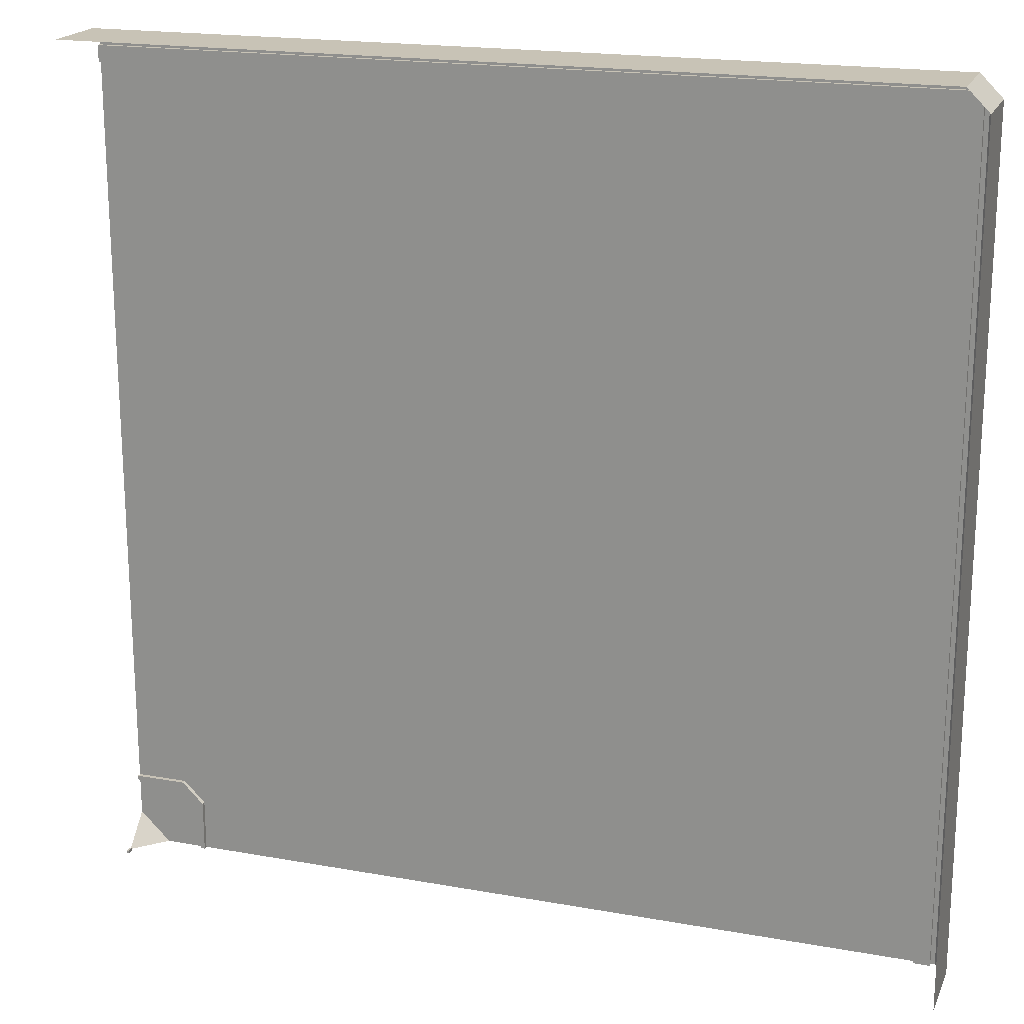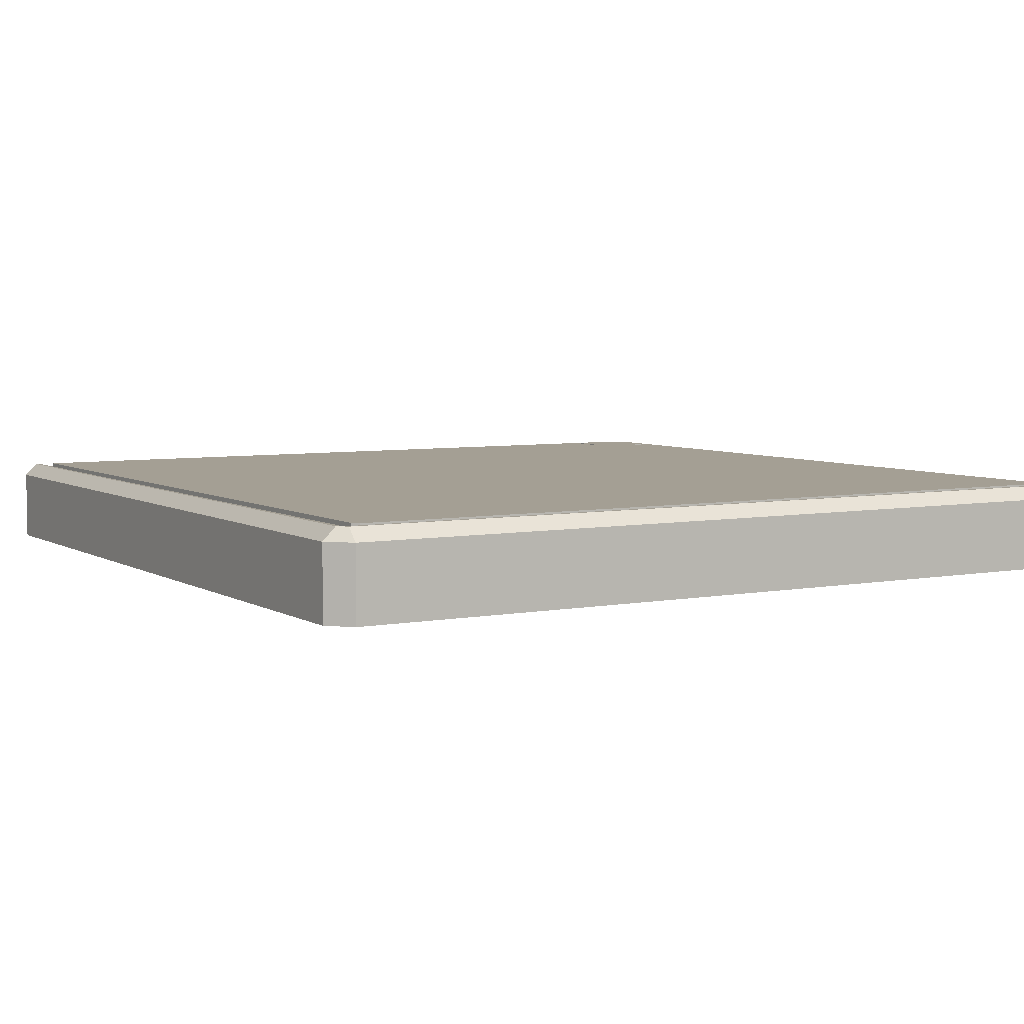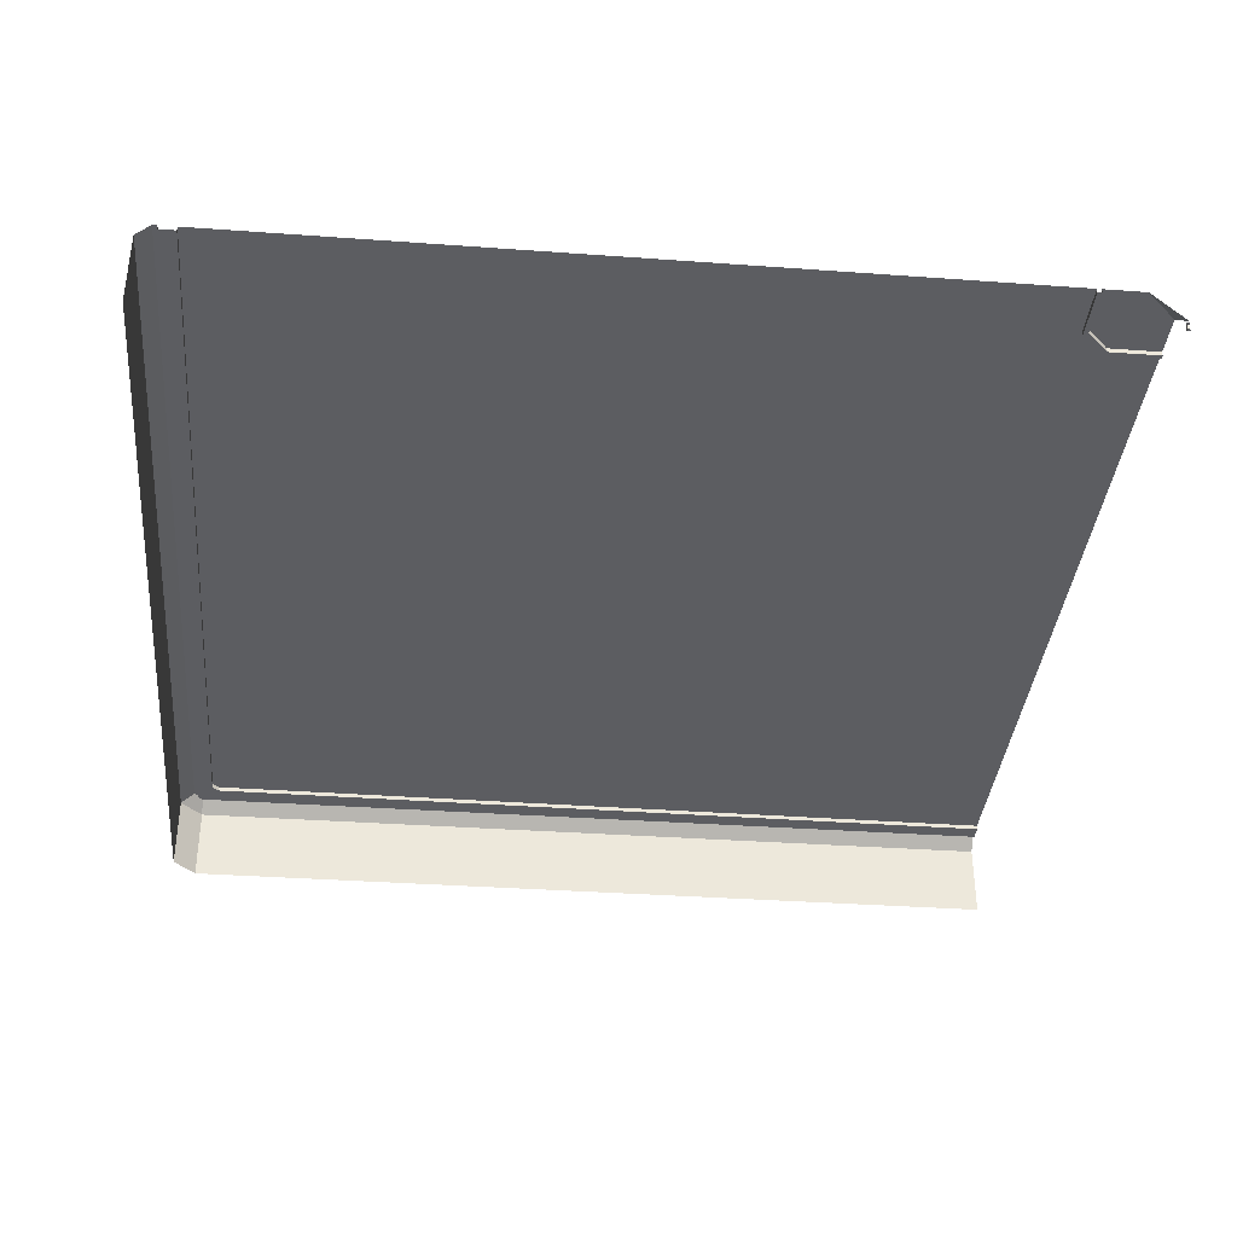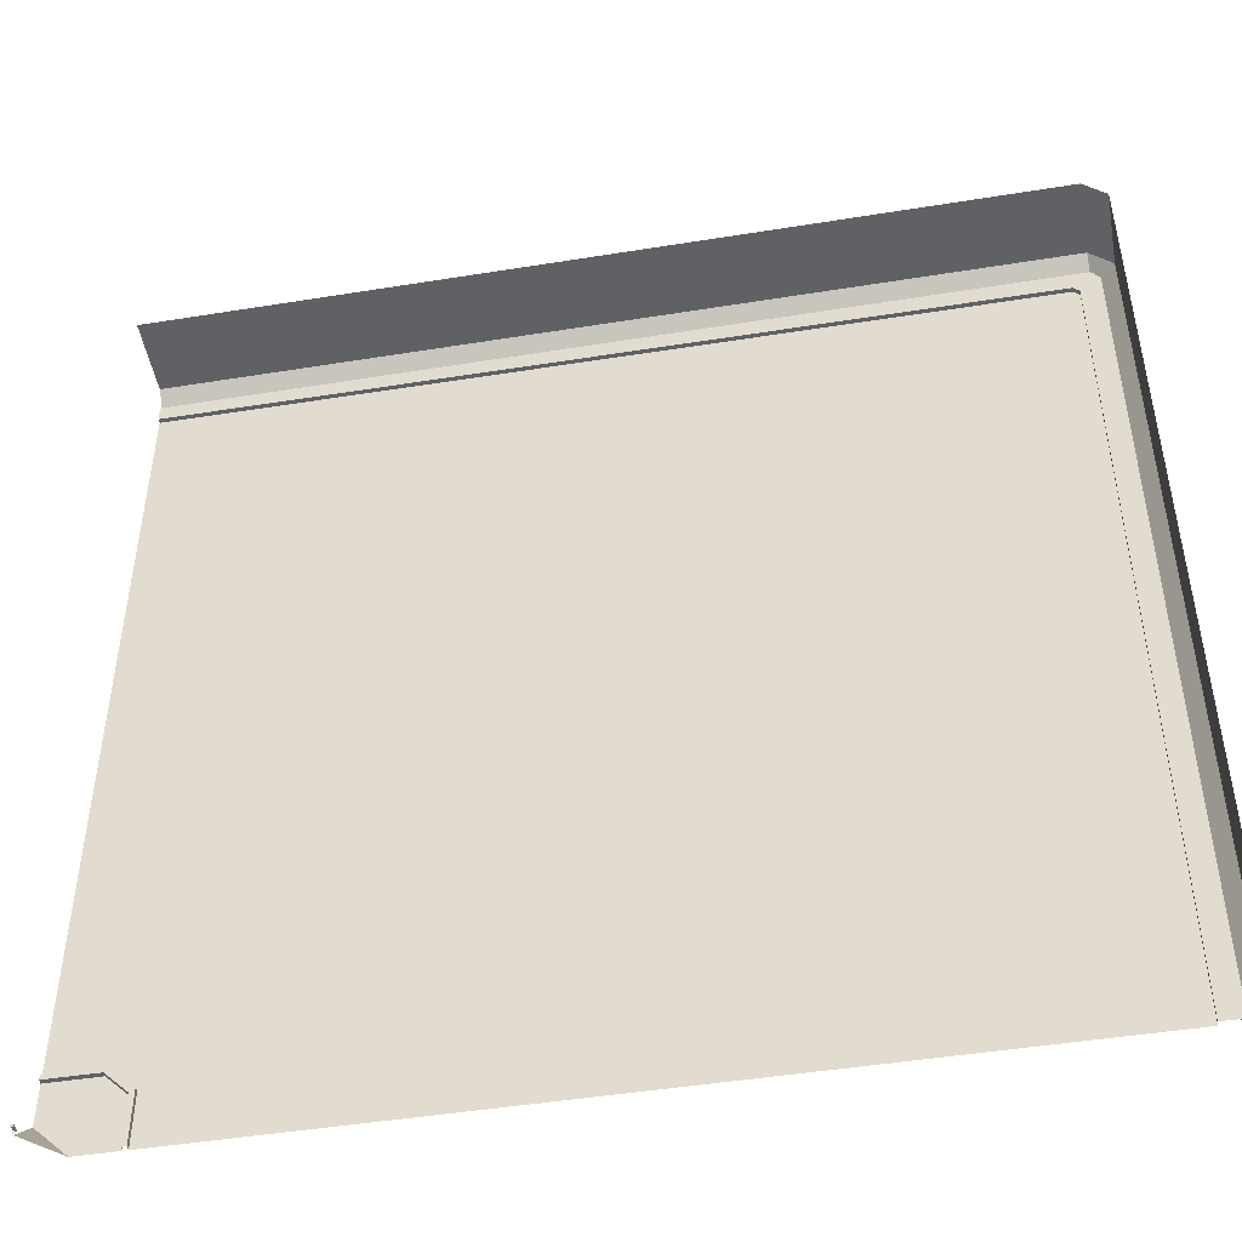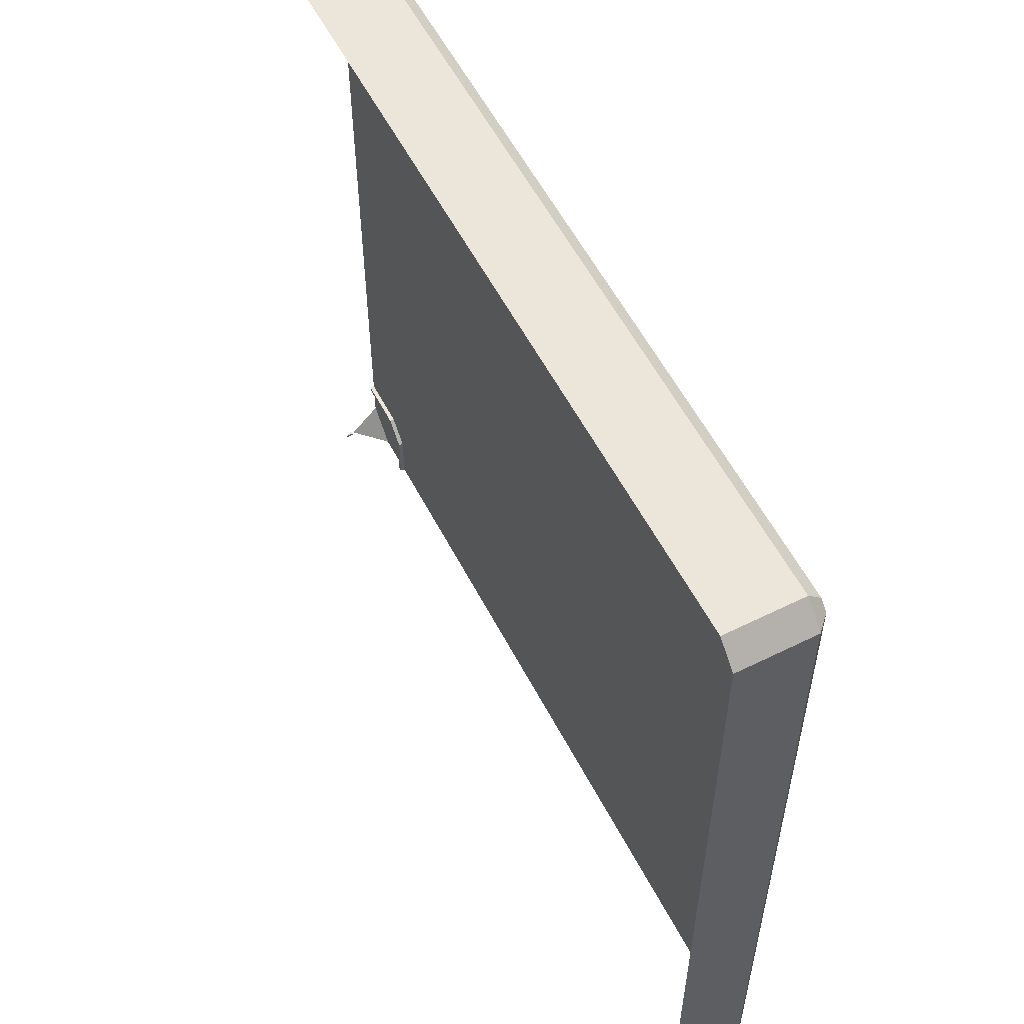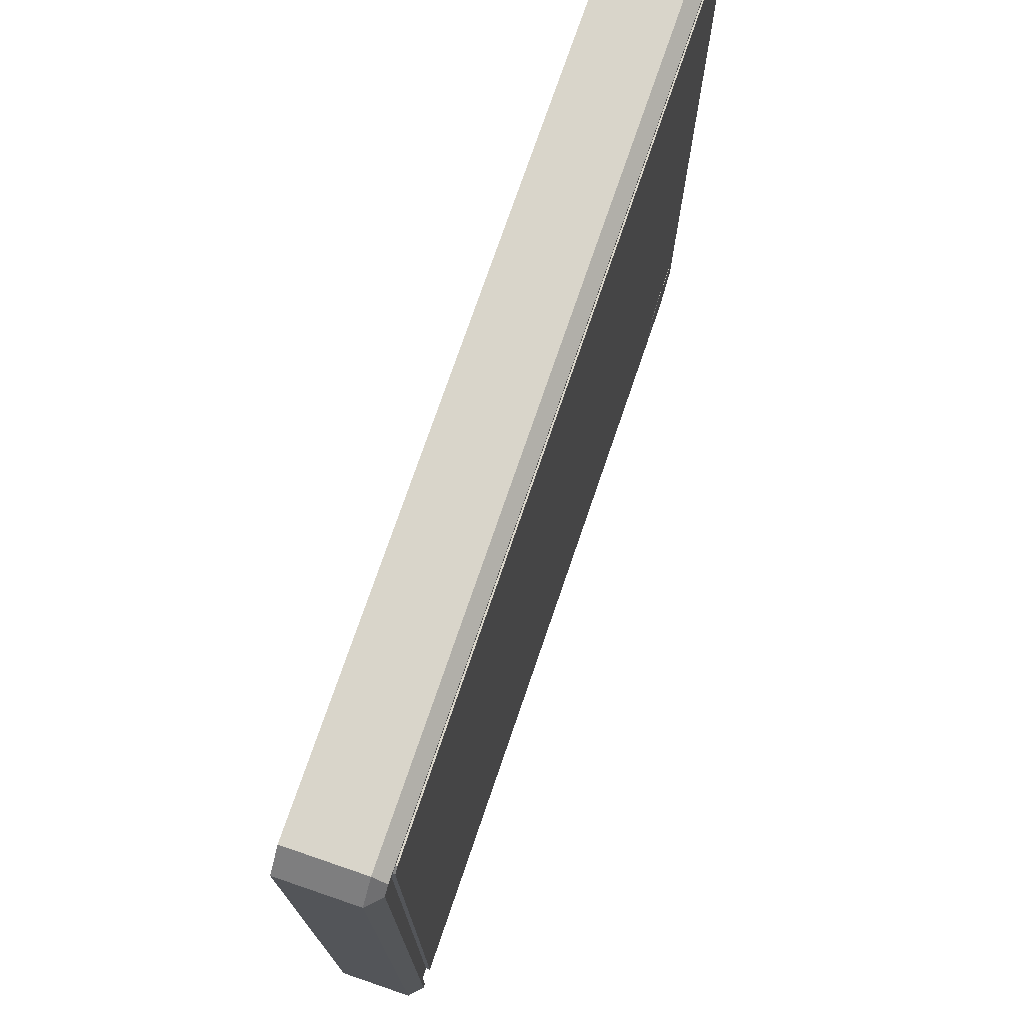
<metadata>
{"format":"obj","ext":"obj","renderer":"f3d","projection":"perspective","resolution":1024,"background":"white","views":[{"elev":19.6,"azim":18.6,"up":"+Z"},{"elev":5.6,"azim":59.4,"up":"+Y"},{"elev":-36.9,"azim":174.6,"up":"+Y"},{"elev":-47.7,"azim":10.2,"up":"+Z"},{"elev":57.3,"azim":62.7,"up":"+Z"},{"elev":74.7,"azim":108.9,"up":"+Z"}]}
</metadata>
<code>
o SidewalkCornerStraight_PavementSquare.008
v -1 -0 1.007
v -1 0.1704 1.007
v -1 0.2 0.9766
v -1 0.2 0.9666
v -1 0.19 0.9666
v -1 0.19 0.9298
v -1 0.2 0.9298
v -1 0.2 -0.8217
v -1 0.19 -0.8217
v -1 0.19 -0.8317
v -1 0.2 -0.8317
v -1 0.2 -0.9232
v -1 0.13 -0.9932
v -1 0.1256 -0.9932
v -1 0.1256 -0.987
v -1 0.1089 -0.987
v -1 0.1089 -0.9932
v -0.9942 0.1089 -0.987
v 0.9995 -0 -0.9932
v 0.9689 0.2 -0.9932
v 0.9589 0.2 -0.9932
v 0.9589 0.19 -0.9932
v 0.9221 0.19 -0.9932
v 0.9221 0.2 -0.9932
v -0.8285 0.2 -0.9932
v -0.8285 0.19 -0.9932
v -0.8385 0.19 -0.9932
v -0.8385 0.2 -0.9932
v -0.93 0.2 -0.9932
v -0.9942 0.1256 -0.9932
v -0.9942 0.1089 -0.9932
v 0.9995 0.1704 -0.9932
v 0.9693 0.2 0.9645
v 0.9995 -0 0.9645
v 0.9495 -0 1.014
v 0.9495 0.1704 1.014
v 0.9995 0.1704 0.9645
v 0.9495 0.2 0.9842
v 0.9593 0.2 0.9645
v 0.9495 0.2 0.9742
v 0.9495 0.19 0.9742
v 0.9593 0.19 0.9645
v 0.9225 0.19 0.9166
v 0.9087 0.19 0.9298
v 0.9087 0.2 0.9298
v 0.9225 0.2 0.9166
v -0.8789 0.19 -0.8218
v -0.8289 0.19 -0.8718
v -0.8389 0.19 -0.8818
v -0.8889 0.19 -0.8318
v -0.8289 0.2 -0.8718
v -0.8789 0.2 -0.8218
v -0.8889 0.2 -0.8318
v -0.8389 0.2 -0.8818
v -0.9942 0.1256 -0.987
f 20 33 37 32
f 2 1 35 36
f 34 37 36 35
f 37 34 19 32
f 3 2 36 38
f 33 38 36 37
f 21 39 33 20
f 4 3 38 40
f 40 38 33 39
f 40 39 42 41
f 40 41 5 4
f 42 39 21 22
f 23 24 46 43
f 43 46 45 44
f 6 44 45 7
f 43 44 41 42
f 44 6 5 41
f 43 42 22 23
f 47 9 8 52
f 26 48 51 25
f 49 27 28 54
f 27 49 48 26
f 10 50 53 11
f 13 12 29
f 50 10 9 47
f 47 52 51 48
f 53 50 49 54
f 49 50 47 48
f 54 29 12 53
f 54 28 29
f 11 53 12
f 51 52 45 46
f 51 46 24 25
f 52 8 7 45
f 16 18 31 17
f 55 30 14 15
f 18 55 30 31
f 55 18 16 15

</code>
